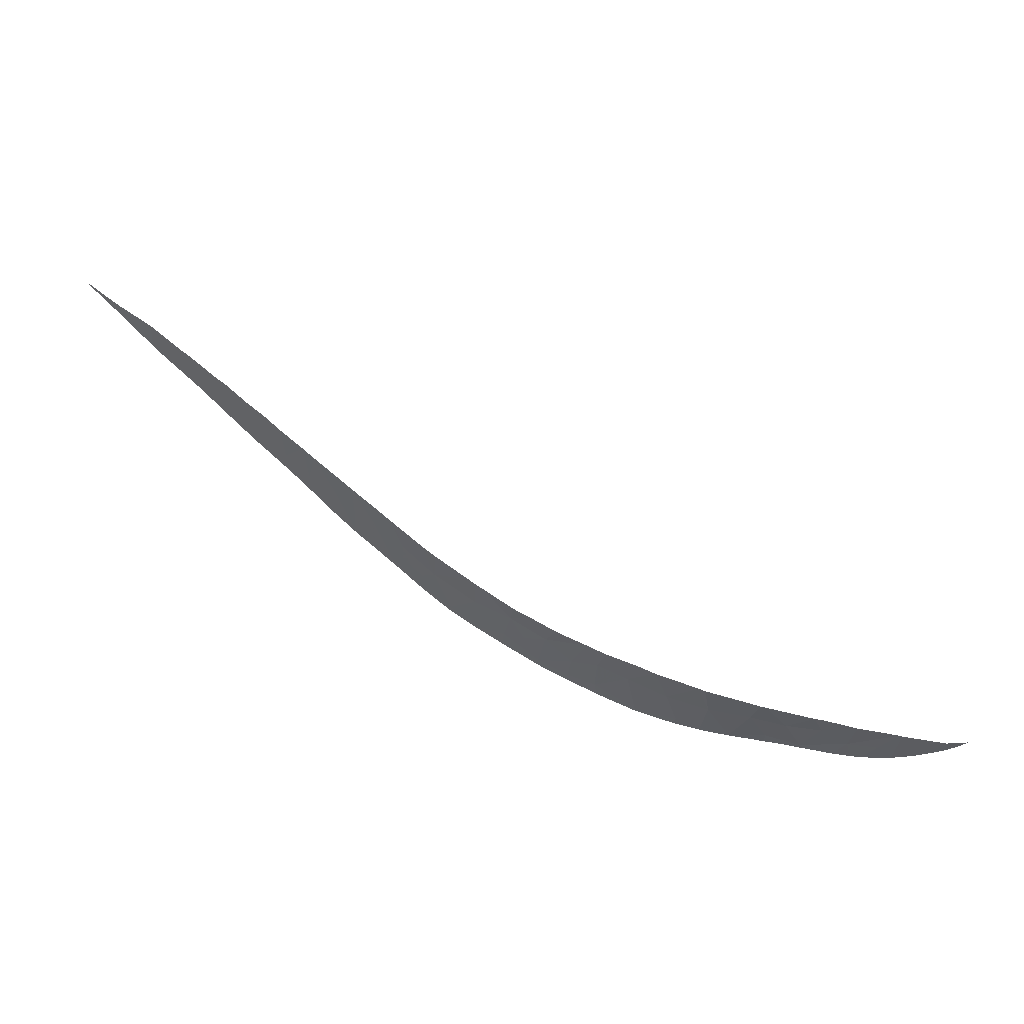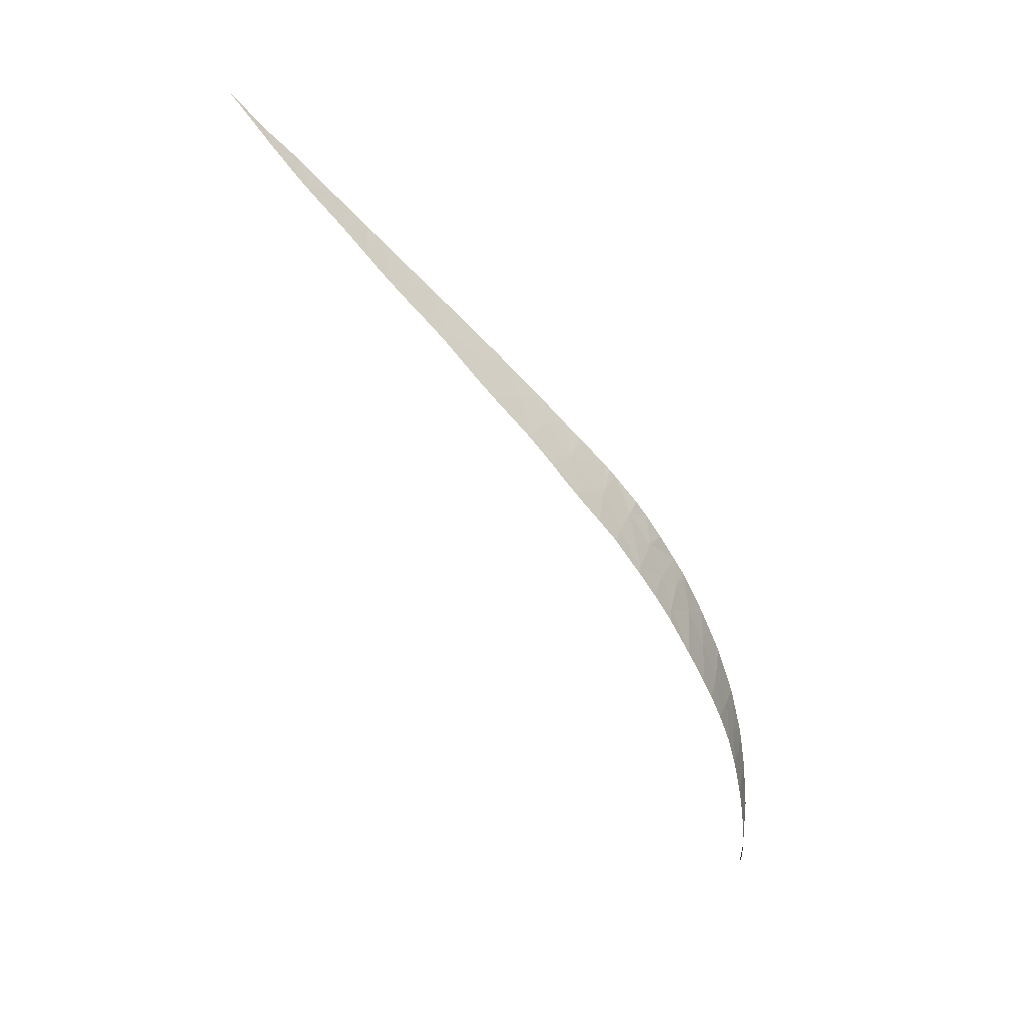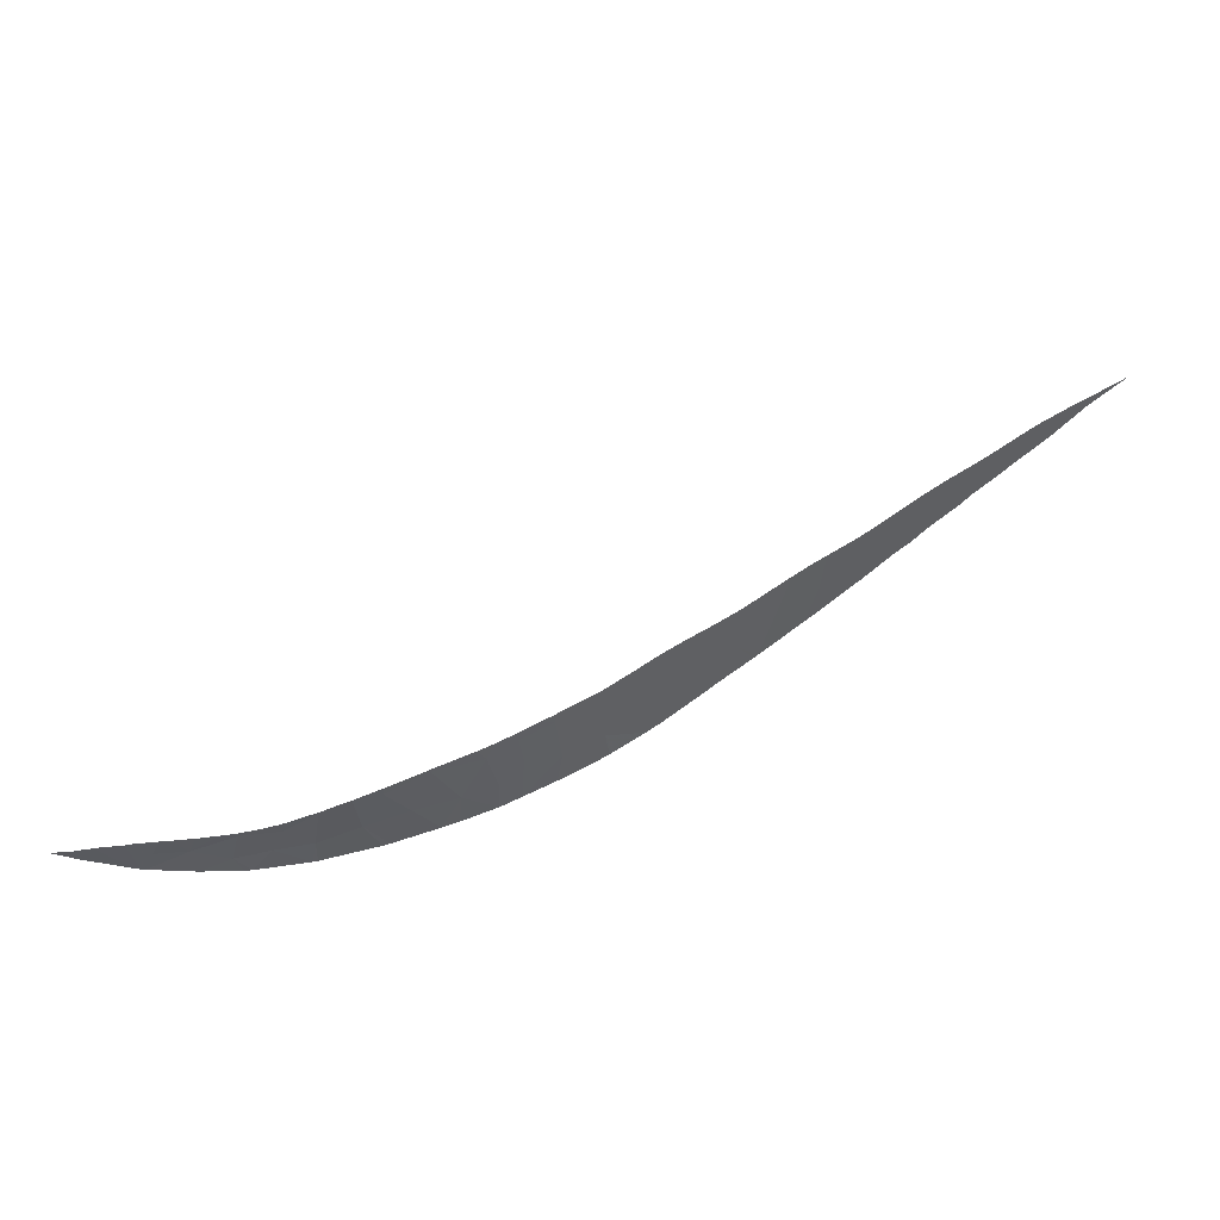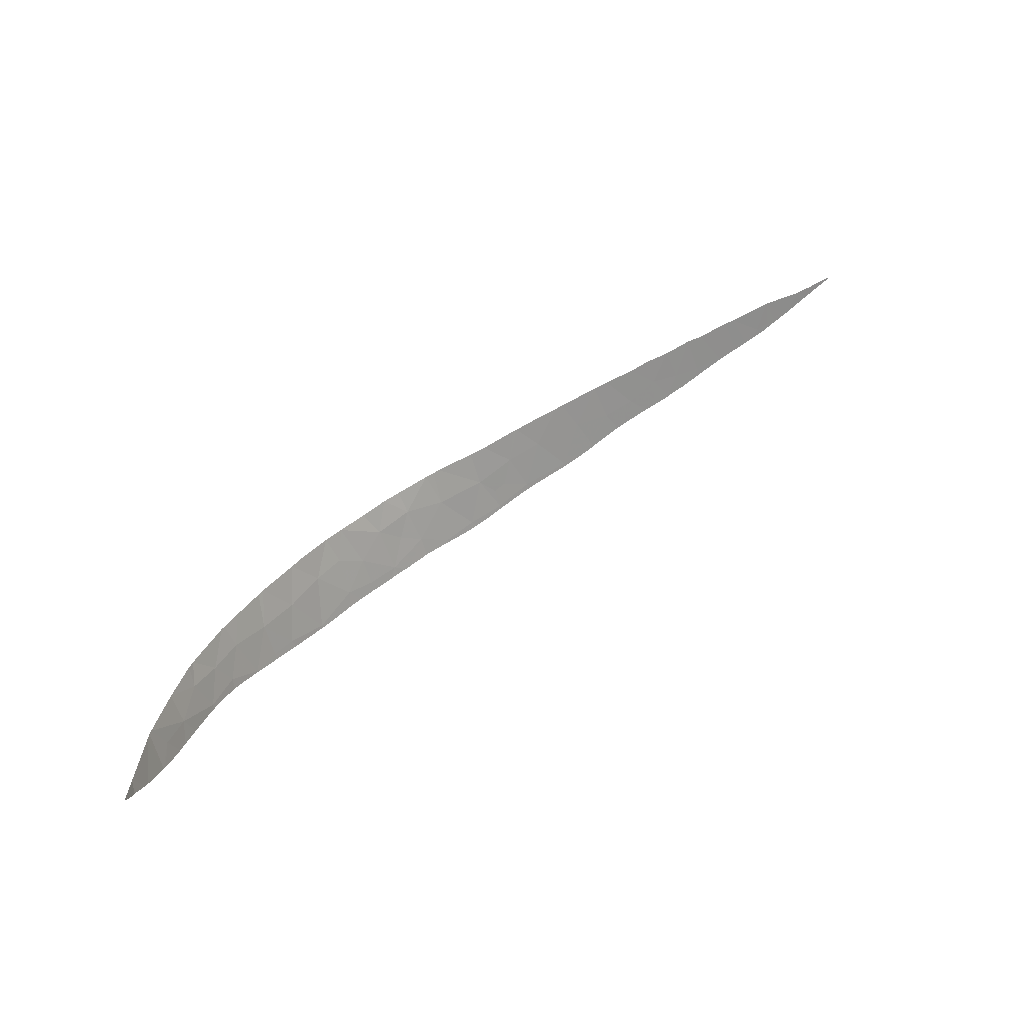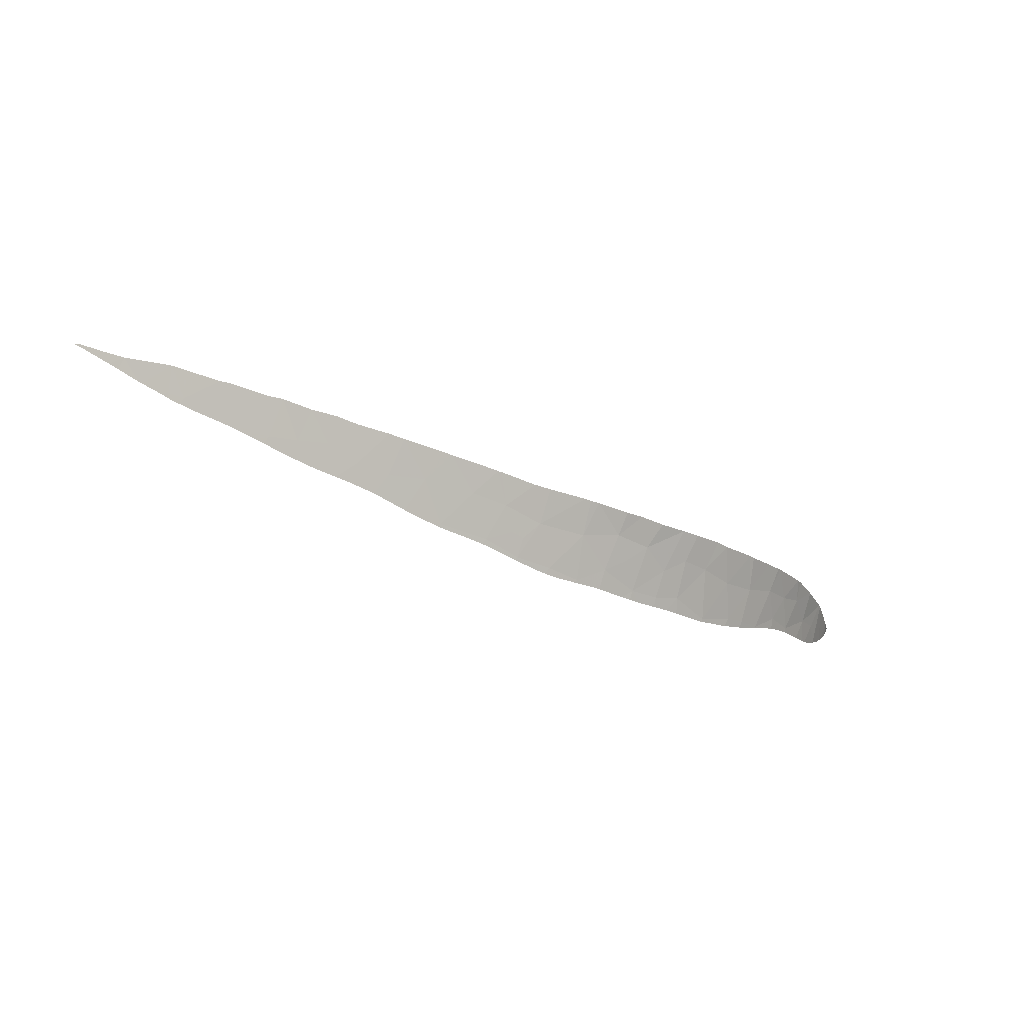
<metadata>
{"format":"obj","ext":"obj","renderer":"f3d","projection":"perspective","resolution":1024,"background":"white","views":[{"elev":-43.3,"azim":7.3,"up":"+Y"},{"elev":-46.0,"azim":-83.8,"up":"+Z"},{"elev":-24.8,"azim":-158.6,"up":"+Y"},{"elev":22.8,"azim":112.0,"up":"+Z"},{"elev":3.0,"azim":-64.0,"up":"+Z"}]}
</metadata>
<code>
v 47.46 29.71 -34.51
v 46.98 29.86 -33.04
v 46 30.53 -33.42
v 45.08 30.85 -30.11
v 44.88 31.16 -31.72
v 45.44 30.6 -30.22
v 41.34 33.85 -28.65
v 40.71 34.39 -28.35
v 40.4 34.67 -29.63
v 39.61 35.34 -27.89
v 38.62 36.18 -28.97
v 39.44 35.47 -29.39
v 39.34 35.57 -27.76
v 50.8 27.64 -31.99
v 50.28 28.07 -33.23
v 51.6 27.54 -33.72
v 49.96 28.04 -31.73
v 55.08 26.42 -34.97
v 53.58 27.04 -36.32
v 54.67 26.7 -36.55
v 34.69 39.68 -25.84
v 33.71 40.54 -25.38
v 34.14 40.1 -27.19
v 32.12 41.82 -26.58
v 33.12 41.05 -25.22
v 31.94 42.07 -24.71
v 29.8 43.8 -25.13
v 30.32 43.36 -25.36
v 29.99 43.73 -23.98
v 43.04 32.52 -31.12
v 43.5 32.27 -33.21
v 44.84 31.03 -30.01
v 61.18 25.52 -37.12
v 60.03 25.48 -35.91
v 59.06 25.79 -37.29
v 55.9 26.4 -36.94
v 48.03 29.18 -32.43
v 42.16 33.27 -32.64
v 42.37 33.08 -31.76
v 41.93 33.42 -31.46
v 39.18 35.7 -31.01
v 35.54 38.93 -26.13
v 35.2 39.18 -27.31
v 36.27 38.28 -26.5
v 36.21 38.28 -28.2
v 37.36 37.31 -26.91
v 48.67 28.65 -31.36
v 47.54 29.25 -30.94
v 46.52 30.04 -31.79
v 41.47 33.74 -28.69
v 41.66 33.61 -30.23
v 29.94 43.77 -23.96
v 28.41 45.02 -23.65
v 28.82 44.62 -24.65
v 31.58 42.37 -24.61
v 37.89 36.83 -27.15
v 43.38 32.15 -29.52
v 42.77 32.65 -29.3
v 37.3 37.32 -28.75
v 55.04 26.19 -33.33
v 56.53 25.85 -33.76
v 46.77 29.69 -30.72
v 44.73 31.41 -33.83
v 41.5 33.77 -31.15
v 56.94 25.94 -35.15
v 53.27 26.98 -34.51
v 54.76 26.28 -33.22
v 51.73 27.72 -36.19
v 50 28.41 -35.03
v 40.9 34.27 -31.75
v 31.45 42.41 -26.01
v 33.16 40.93 -27.01
v 33.27 40.81 -27.52
v 32.13 41.8 -26.75
v 34.5 39.75 -28.21
v 51.82 27.7 -36.35
v 52.9 26.87 -32.65
v 52.26 27.11 -32.4
v 54.58 26.76 -36.85
v 57.54 26 -36.65
v 60.08 25.31 -34.92
v 59.76 25.32 -34.82
v 57.41 25.65 -34.04
v 57.61 25.62 -34.09
v 48.76 29.03 -34.91
v 48.69 29.09 -35.36
v 49.08 28.74 -33.64
v 58.49 25.69 -35.65
v 61.64 25.24 -35.65
v 63.48 25.28 -36.47
v 62.56 25.46 -37.51
v 63.63 25.28 -36.56
v 39.66 35.3 -31.41
v 39.39 35.52 -31.28
v 65.65 25.56 -37.73
v 64.71 25.62 -38.49
v 65.2 25.64 -38.44
v 65.7 25.67 -38.36
v 57.53 26.05 -37.19
v 57.48 26.05 -37.18
v 56.92 26.17 -37.09
v 61.76 25.59 -38.32
v 61.86 25.59 -38.33
v 33.23 40.85 -27.49
v 33.74 40.41 -27.84
v 40.9 34.27 -32.05
v 41.18 34.05 -32.21
v 41.86 33.51 -32.63
v 50.03 28.45 -35.79
v 50.51 28.25 -35.95
v 51.52 27.82 -36.27
v 40.26 34.8 -31.71
v 39.2 35.68 -31.18
v 39.26 35.63 -31.21
v 30.69 43.04 -25.92
v 30.56 43.15 -25.84
v 30.18 43.46 -25.61
v 30.52 43.18 -25.82
v 31.96 41.95 -26.64
v 32.03 41.89 -26.69
v 32.33 41.63 -26.89
v 32.91 41.13 -27.27
v 32.97 41.08 -27.31
v 33.05 41.01 -27.37
v 46.67 30.21 -34.67
v 46.71 30.18 -34.69
v 55.97 26.39 -37
v 56.37 26.3 -37.05
v 59.4 25.77 -37.62
v 59.35 25.78 -37.61
v 59.03 25.81 -37.52
v 59.27 25.79 -37.58
v 45.56 30.87 -34.24
v 45.73 30.76 -34.3
v 66.48 25.79 -38.2
v 65.91 25.7 -38.32
v 51.73 27.73 -36.33
v 52.44 27.47 -36.47
v 53.23 27.19 -36.64
v 60.71 25.65 -38.03
v 60.48 25.66 -37.96
v 44.81 31.37 -34
v 44.86 31.33 -34.01
v 45.8 30.72 -34.32
v 51.55 27.81 -36.28
v 51.65 27.77 -36.31
v 53.34 27.15 -36.66
v 53.41 27.12 -36.68
v 53.72 27.03 -36.72
v 66.65 25.8 -38.1
v 55.33 26.56 -36.94
v 55.67 26.46 -36.97
v 59.62 25.75 -37.69
v 61.34 25.61 -38.2
v 61.69 25.6 -38.3
v 64.26 25.6 -38.53
v 63.85 25.31 -36.69
v 63.97 25.59 -38.54
v 64.5 25.61 -38.51
v 63.16 25.56 -38.51
v 63.8 25.59 -38.53
v 58.77 25.85 -37.45
v 58.23 25.93 -37.3
v 62.77 25.57 -38.49
v 62.99 25.57 -38.5
v 55.9 26.4 -37
v 55.83 26.42 -36.99
v 49.43 28.73 -35.58
v 51.7 27.75 -36.32
v 48.26 29.32 -35.23
v 47.77 29.58 -35.07
v 47.89 29.51 -35.11
v 46.76 30.16 -34.7
v 44.65 31.48 -33.95
v 44.46 31.61 -33.88
v 46.96 30.04 -34.78
v 47.36 29.8 -34.92
v 40.73 34.41 -31.96
v 43.87 32.02 -33.68
v 42.18 33.26 -32.83
v 42.33 33.15 -32.91
v 42.85 32.76 -33.22
v 42.07 33.34 -32.76
v 43.32 32.41 -33.45
v 43.42 32.34 -33.5
v 43.55 32.24 -33.56
v 33.94 40.23 -27.96
v 34.22 39.99 -28.13
v 34.44 39.79 -28.27
v 34.58 39.68 -28.35
v 29.41 44.12 -25.07
v 29.46 44.08 -25.11
v 28.93 44.52 -24.74
v 29.01 44.46 -24.79
v 30 43.62 -25.51
v 35.43 38.93 -28.81
v 35.55 38.83 -28.87
v 35.07 39.24 -28.62
v 34.77 39.5 -28.46
v 31.36 42.46 -26.3
v 31.62 42.24 -26.44
v 35.95 38.47 -29.09
v 36.16 38.29 -29.21
v 36.47 38.02 -29.39
v 38.31 36.44 -30.65
v 38.8 36.02 -30.94
v 39.1 35.76 -31.12
v 36.75 37.77 -29.57
v 36.91 37.64 -29.67
v 37.34 37.27 -29.97
v 37.51 37.12 -30.09
v 37.85 36.82 -30.34
v 38.2 36.53 -30.58
v 31.04 42.74 -26.12
v 31.26 42.55 -26.24
v 30.83 42.91 -26
v 29.77 43.82 -25.34
v 29.9 43.7 -25.44
v 27.74 45.55 -23.42
v 27.89 45.39 -23.93
v 27.99 45.31 -24.01
v 29.62 43.94 -25.23
v 28.19 45.15 -24.16
v 28.77 44.66 -24.61
v 26.93 46.18 -23.24
v 26.89 46.23 -23.09
v 26.85 46.25 -23.18
v 27 46.13 -23.28
v 26.77 46.31 -23.13
v 27.09 46.05 -23.34
v 27.59 45.64 -23.7
v 66.23 25.75 -38.27
f 1 2 3
f 4 5 6
f 7 8 9
f 10 11 12
f 10 13 11
f 14 15 16
f 14 17 15
f 18 19 20
f 21 22 23
f 24 25 26
f 27 28 29
f 5 30 31
f 5 32 30
f 33 34 35
f 18 20 36
f 1 37 2
f 38 39 40
f 40 39 30
f 11 41 12
f 42 43 44
f 44 45 46
f 37 47 48
f 48 49 37
f 50 7 51
f 52 53 54
f 28 55 29
f 13 56 11
f 39 38 30
f 2 37 49
f 32 57 30
f 58 51 30
f 58 50 51
f 31 30 38
f 11 56 59
f 3 2 49
f 60 18 61
f 32 5 4
f 62 49 48
f 5 31 63
f 5 63 3
f 5 3 49
f 49 6 5
f 6 49 62
f 51 64 40
f 51 40 30
f 59 46 45
f 18 36 65
f 65 61 18
f 18 66 19
f 18 67 66
f 68 66 16
f 69 68 16
f 69 16 15
f 70 38 40
f 70 40 64
f 26 55 71
f 71 24 26
f 41 9 12
f 45 44 43
f 43 21 23
f 43 42 21
f 58 30 57
f 70 51 9
f 9 41 70
f 70 64 51
f 56 46 59
f 10 12 9
f 9 8 10
f 72 25 24
f 72 22 25
f 22 72 23
f 23 72 73
f 72 24 74
f 75 43 23
f 7 9 51
f 19 68 76
f 60 67 18
f 19 66 68
f 77 16 66
f 77 78 16
f 77 66 67
f 20 79 36
f 65 36 80
f 81 82 34
f 83 61 65
f 83 65 84
f 14 16 78
f 17 47 37
f 85 86 69
f 87 37 1
f 87 17 37
f 87 69 15
f 15 17 87
f 87 1 85
f 87 85 69
f 88 84 65
f 88 82 84
f 89 33 90
f 89 34 33
f 89 81 34
f 34 82 88
f 88 80 35
f 35 34 88
f 88 65 80
f 91 92 90
f 91 90 33
f 93 70 41
f 41 94 93
f 95 96 97
f 98 95 97
f 99 35 80
f 80 100 99
f 80 36 101
f 100 80 101
f 91 33 102
f 103 91 102
f 73 72 104
f 105 23 73
f 70 106 107
f 38 70 107
f 107 108 38
f 69 109 110
f 68 69 110
f 110 111 68
f 112 70 93
f 41 113 114
f 94 41 114
f 115 55 28
f 28 116 115
f 28 117 118
f 116 28 118
f 24 71 119
f 119 120 24
f 74 24 120
f 121 72 74
f 122 72 121
f 123 72 122
f 124 104 72
f 72 123 124
f 1 3 125
f 125 126 1
f 36 127 128
f 101 36 128
f 129 33 35
f 35 130 129
f 35 131 132
f 130 35 132
f 3 63 133
f 133 134 3
f 135 95 98
f 98 136 135
f 76 68 137
f 138 19 76
f 139 19 138
f 140 33 141
f 63 142 143
f 133 63 143
f 144 3 134
f 125 3 144
f 145 68 111
f 146 68 145
f 147 19 139
f 148 19 147
f 149 19 148
f 20 19 149
f 149 79 20
f 150 95 135
f 36 79 151
f 151 152 36
f 153 33 129
f 33 154 155
f 102 33 155
f 154 33 140
f 156 157 158
f 159 157 156
f 95 157 159
f 159 96 95
f 141 33 153
f 157 160 161
f 158 157 161
f 131 35 162
f 35 99 163
f 162 35 163
f 164 91 103
f 160 92 91
f 157 92 160
f 165 91 164
f 160 91 165
f 166 36 167
f 127 36 166
f 167 36 152
f 109 69 168
f 169 68 146
f 137 68 169
f 85 1 170
f 170 86 85
f 168 69 86
f 1 171 172
f 170 1 172
f 173 1 126
f 174 63 31
f 142 63 174
f 174 31 175
f 176 1 173
f 177 1 176
f 171 1 177
f 70 178 106
f 178 70 112
f 175 31 179
f 38 180 181
f 182 31 38
f 38 181 182
f 183 38 108
f 180 38 183
f 184 31 182
f 185 31 184
f 186 31 185
f 179 31 186
f 23 187 188
f 75 23 188
f 188 189 75
f 190 75 189
f 27 29 191
f 191 192 27
f 29 193 194
f 191 29 194
f 28 27 195
f 195 117 28
f 196 45 43
f 197 45 196
f 198 43 75
f 196 43 198
f 75 190 199
f 198 75 199
f 71 200 201
f 119 71 201
f 202 45 197
f 203 45 202
f 204 59 45
f 45 203 204
f 41 11 205
f 205 206 41
f 207 41 206
f 113 41 207
f 208 59 204
f 209 59 208
f 59 209 210
f 211 59 210
f 187 23 105
f 11 212 213
f 205 11 213
f 212 11 59
f 59 211 212
f 71 214 215
f 200 71 215
f 216 55 115
f 71 55 216
f 216 214 71
f 27 217 218
f 195 27 218
f 53 219 220
f 53 220 221
f 222 27 192
f 217 27 222
f 53 223 224
f 54 53 224
f 193 52 54
f 29 52 193
f 223 53 221
f 225 226 227
f 228 219 226
f 226 225 228
f 227 226 229
f 230 219 228
f 231 219 230
f 220 219 231
f 136 232 135

</code>
